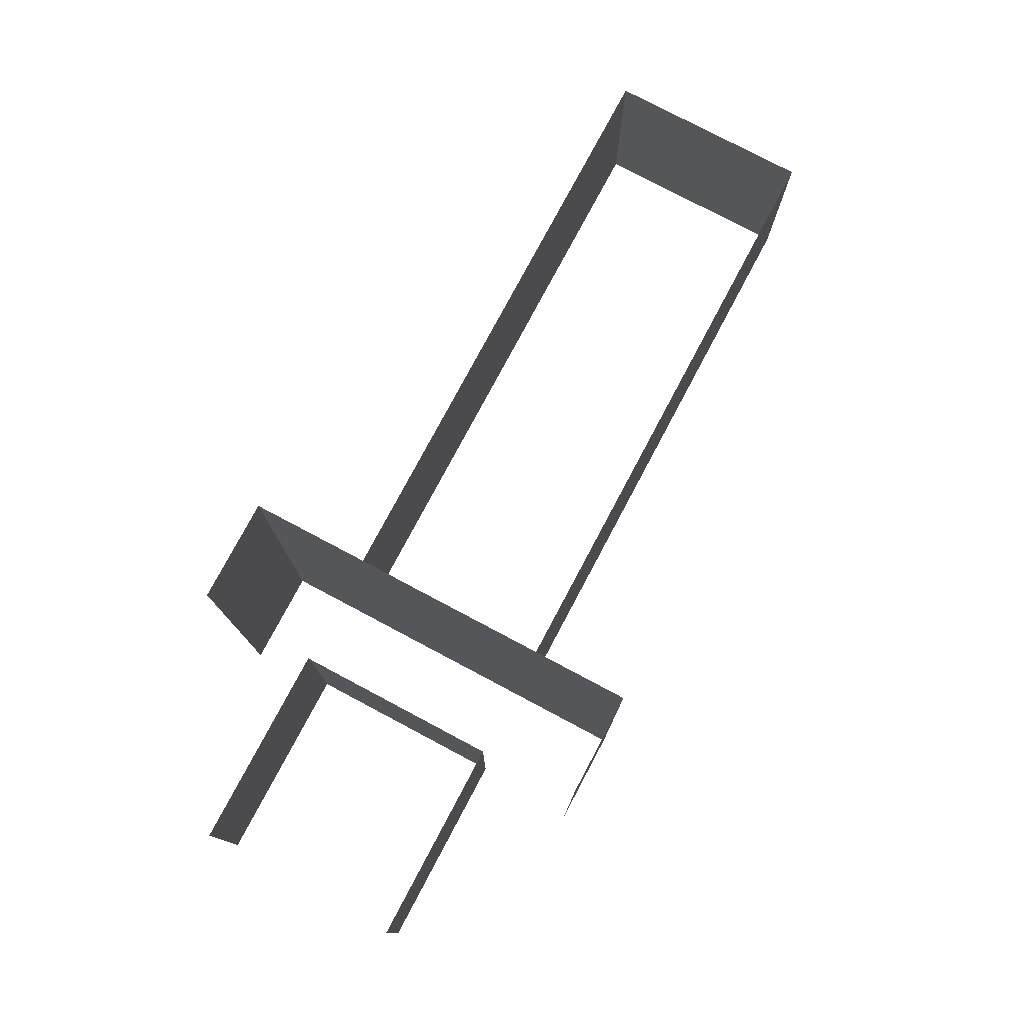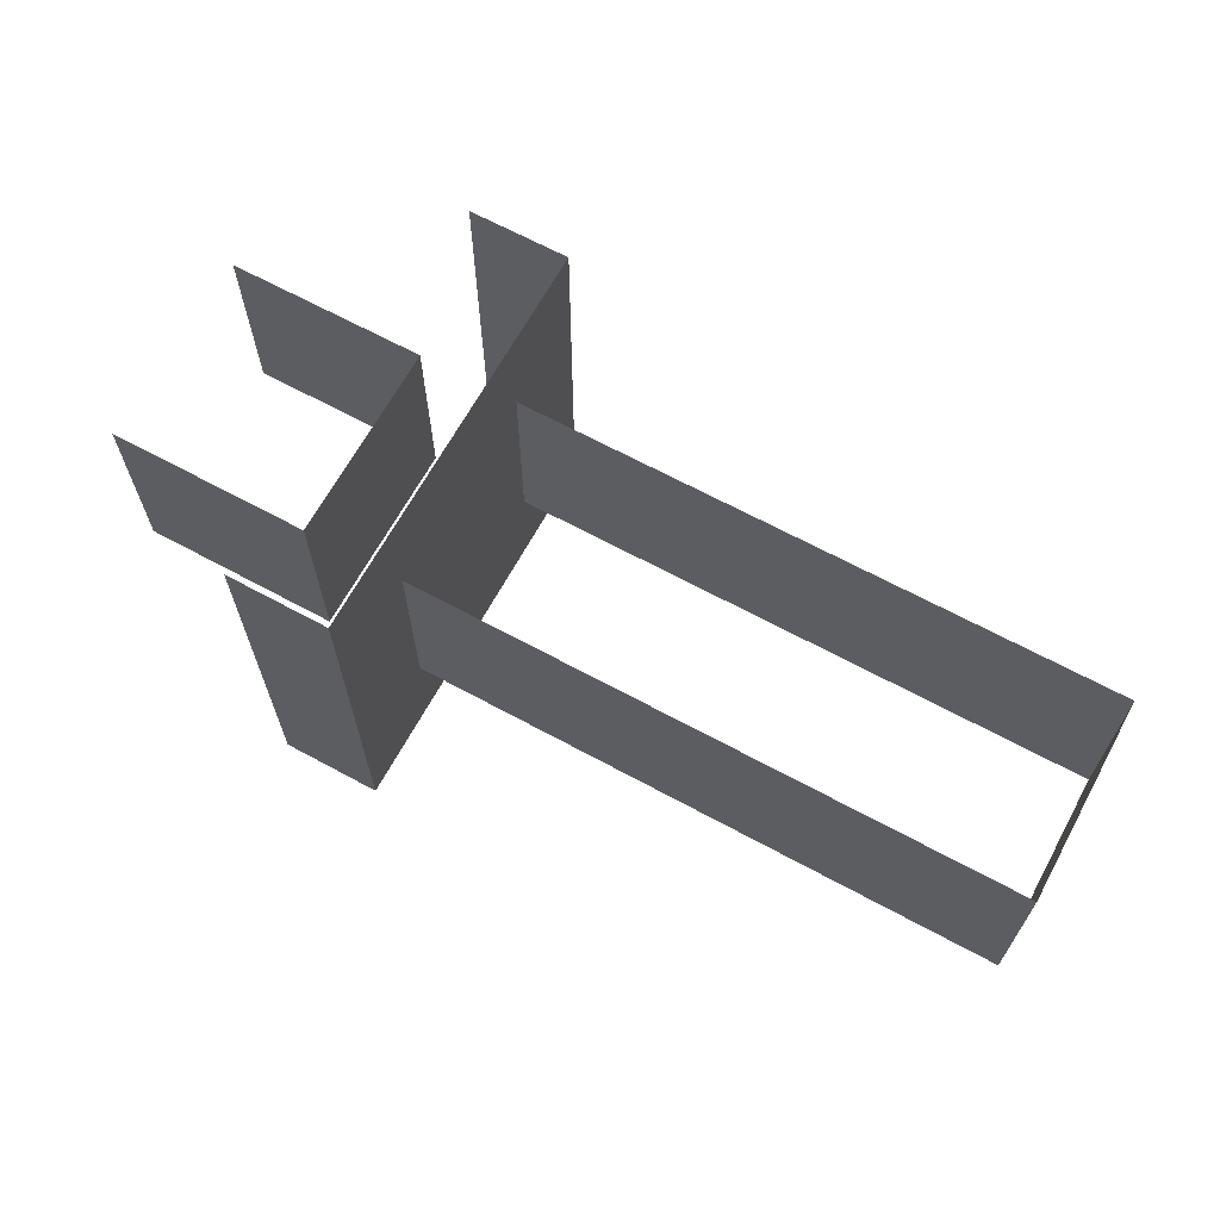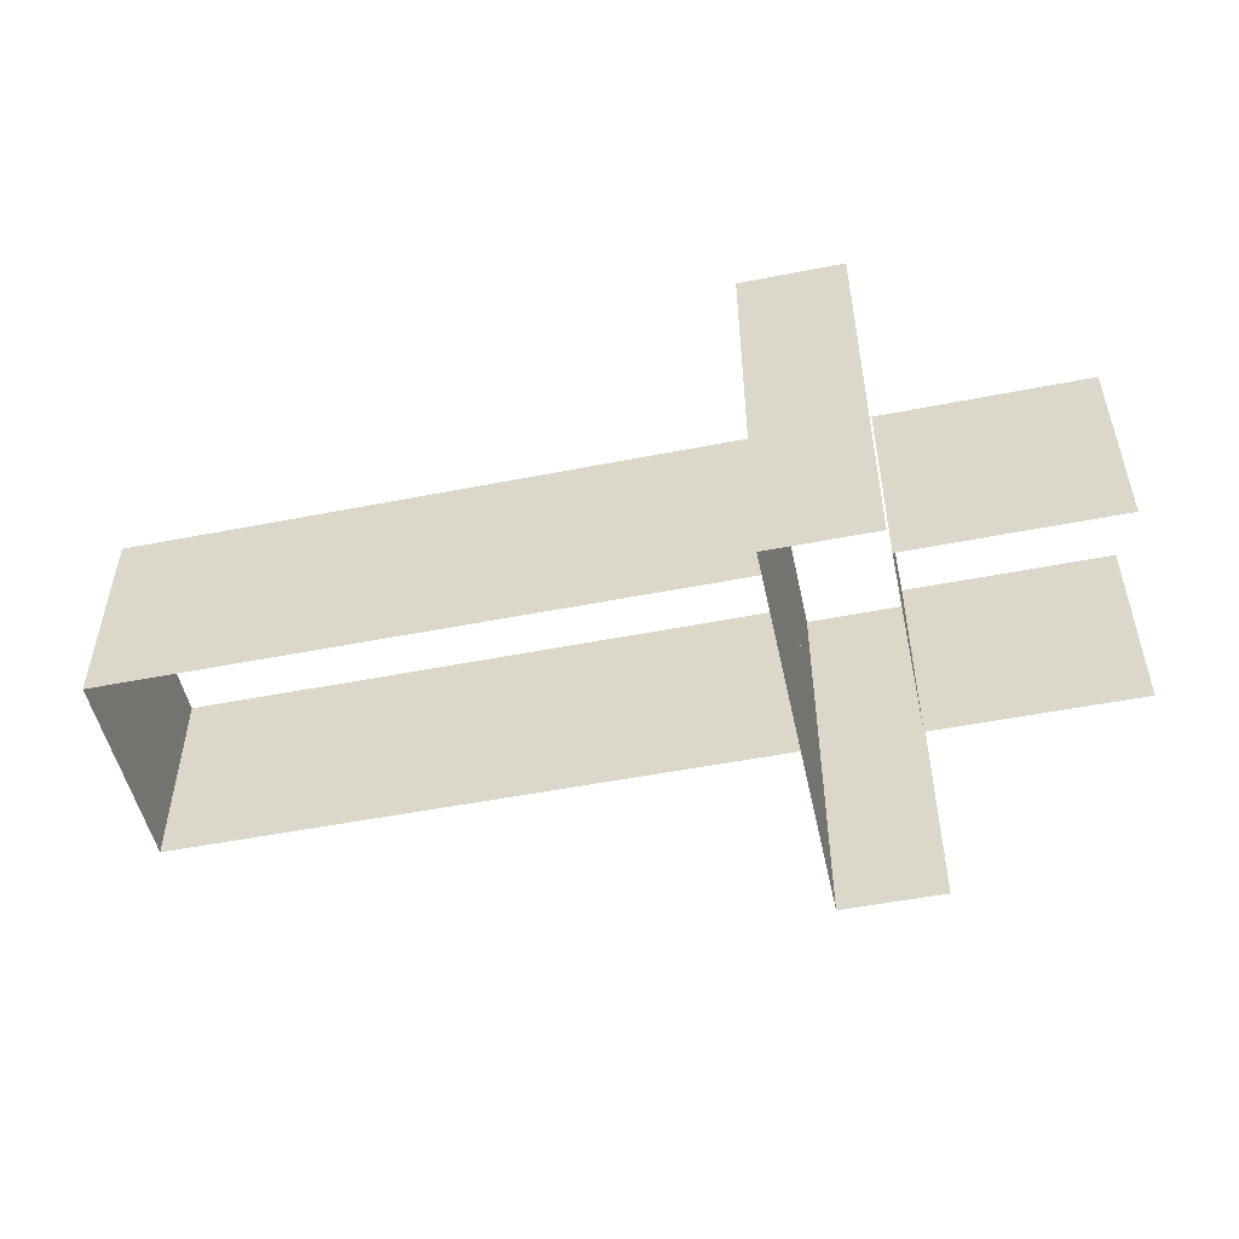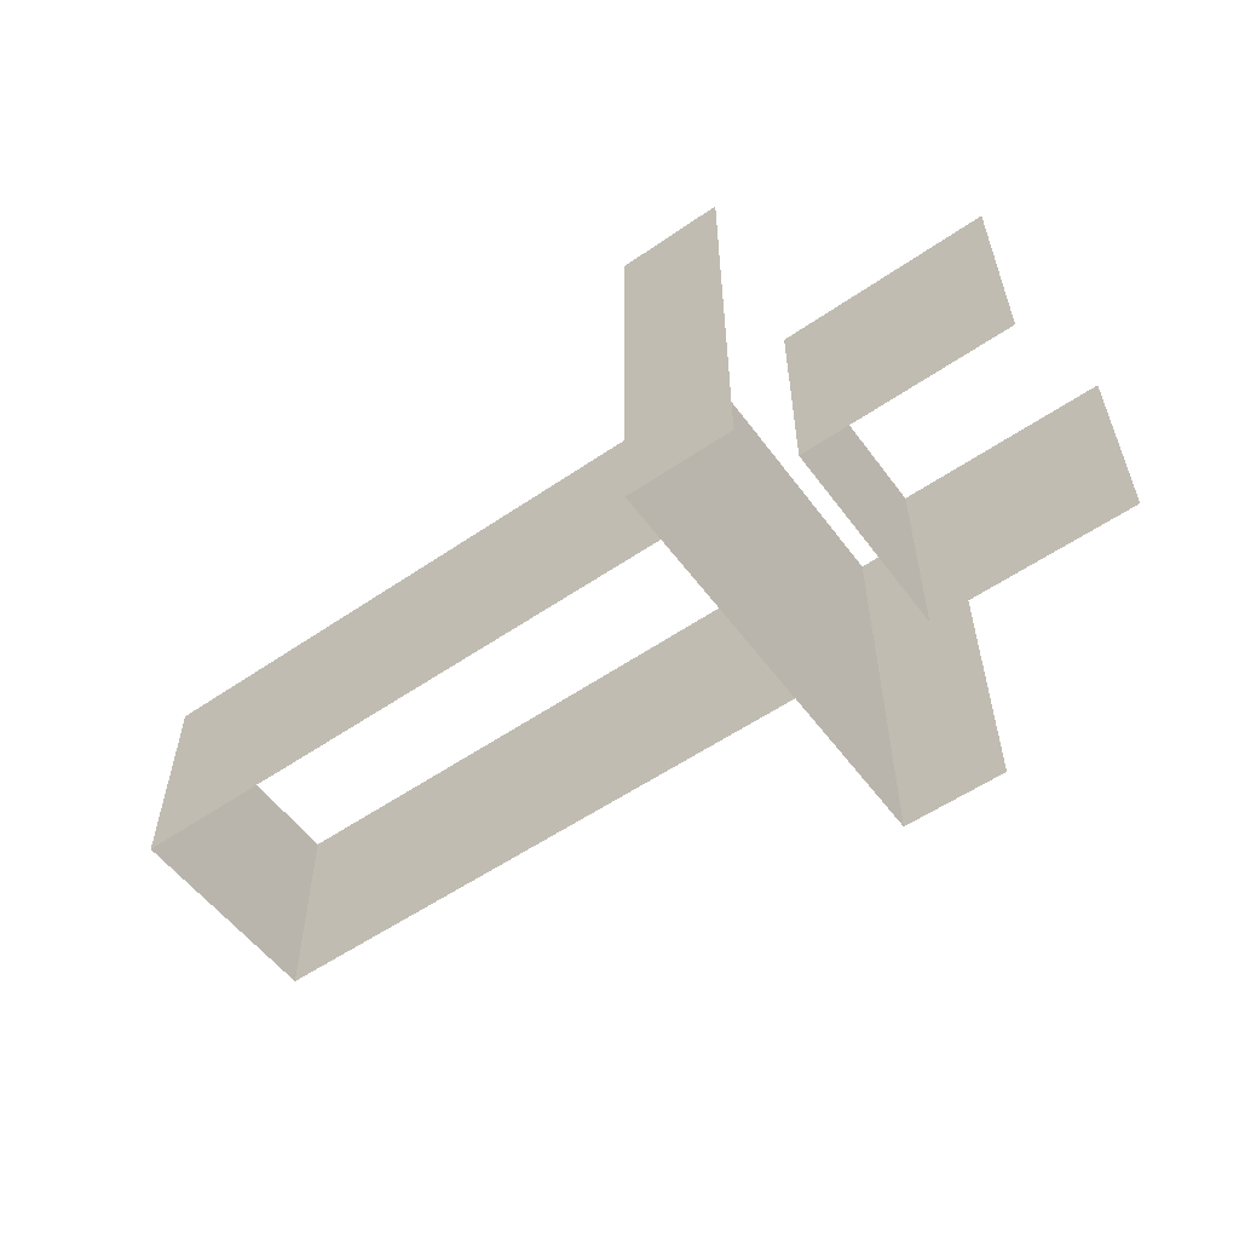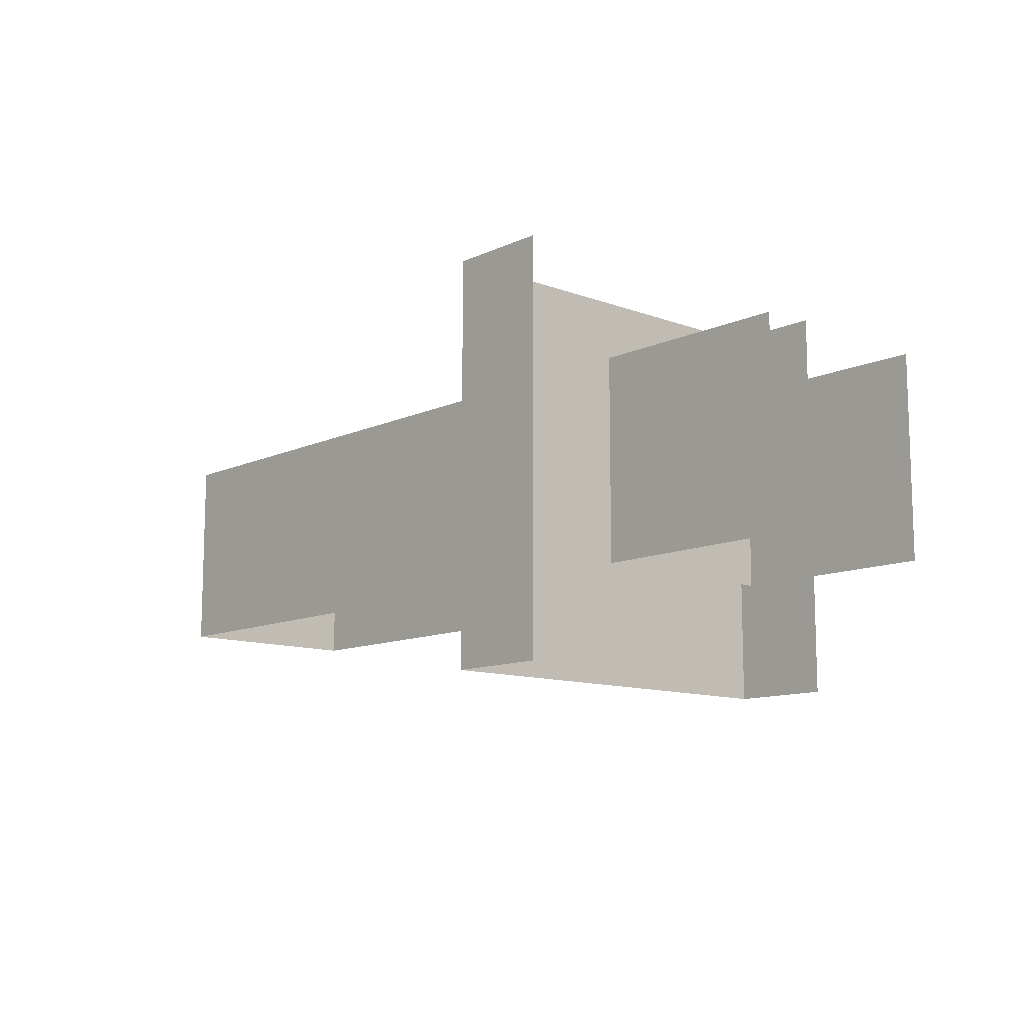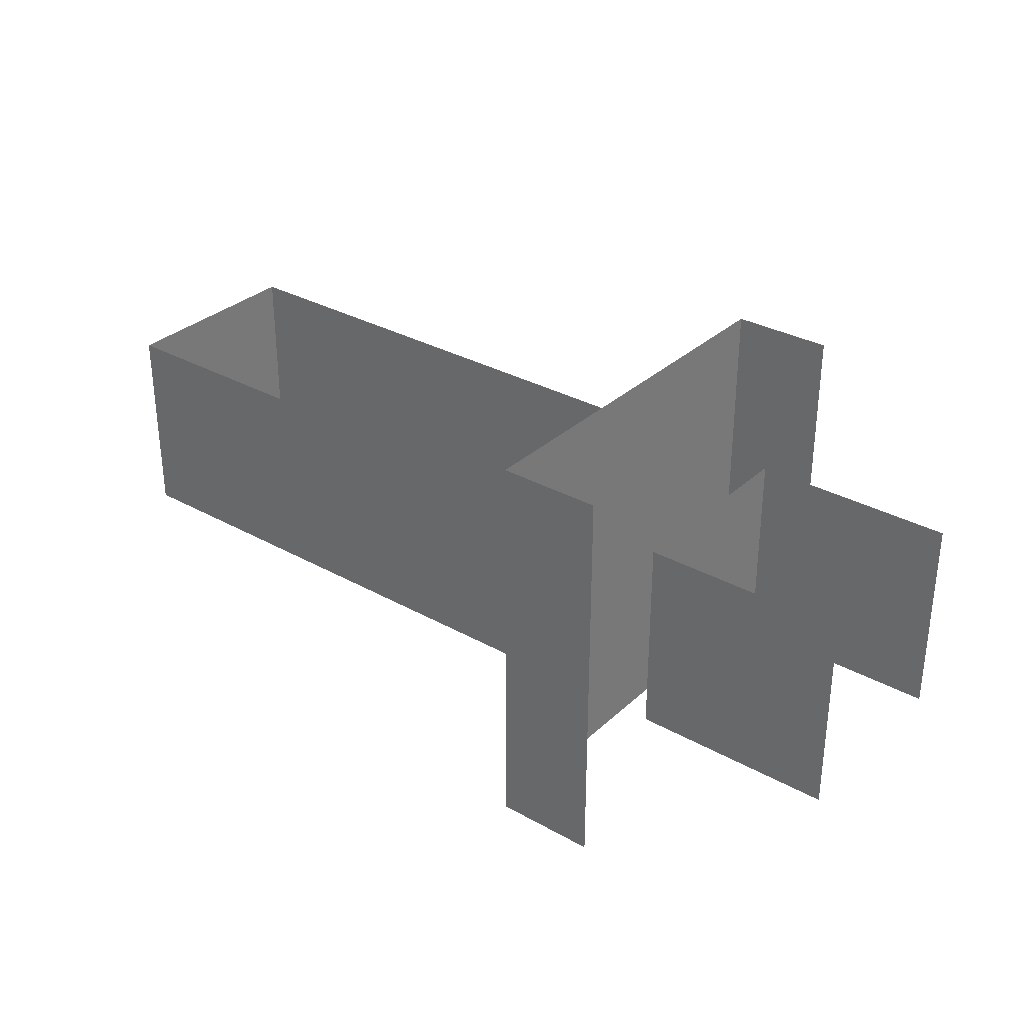
<metadata>
{"format":"obj","ext":"obj","renderer":"f3d","projection":"perspective","resolution":1024,"background":"white","views":[{"elev":77.4,"azim":118.0,"up":"+Y"},{"elev":66.3,"azim":-151.4,"up":"+Y"},{"elev":-51.2,"azim":12.1,"up":"+Y"},{"elev":-55.6,"azim":35.9,"up":"+Y"},{"elev":-11.4,"azim":47.9,"up":"+Y"},{"elev":31.8,"azim":38.3,"up":"+Y"}]}
</metadata>
<code>
v 1 6 1
v 2 6 1
v 1 7 1
v 2 7 1
v 1 6 -1
v 2 6 -1
v 1 7 -1
v 2 7 -1
v 1 7 1
v 2 7 1
v 1 8 1
v 2 8 1
v 1 7 -1
v 2 7 -1
v 1 8 -1
v 2 8 -1
v 2 6 1
v 3 6 1
v 2 7 1
v 3 7 1
v 2 6 -1
v 3 6 -1
v 2 7 -1
v 3 7 -1
v 2 7 1
v 3 7 1
v 2 8 1
v 3 8 1
v 2 7 -1
v 3 7 -1
v 2 8 -1
v 3 8 -1
v 3 6 1
v 4 6 1
v 3 7 1
v 4 7 1
v 3 6 -1
v 4 6 -1
v 3 7 -1
v 4 7 -1
v 3 7 1
v 4 7 1
v 3 8 1
v 4 8 1
v 3 7 -1
v 4 7 -1
v 3 8 -1
v 4 8 -1
v 4 6 1
v 5 6 1
v 4 7 1
v 5 7 1
v 4 6 -1
v 5 6 -1
v 4 7 -1
v 5 7 -1
v 4 7 1
v 5 7 1
v 4 8 1
v 5 8 1
v 4 7 -1
v 5 7 -1
v 4 8 -1
v 5 8 -1
v 5 6 1
v 6 6 1
v 5 7 1
v 6 7 1
v 5 6 -1
v 6 6 -1
v 5 7 -1
v 6 7 -1
v 5 7 1
v 6 7 1
v 5 8 1
v 6 8 1
v 5 7 -1
v 6 7 -1
v 5 8 -1
v 6 8 -1
v 6 6 1
v 7 6 1
v 6 7 1
v 7 7 1
v 6 6 -1
v 7 6 -1
v 6 7 -1
v 7 7 -1
v 6 7 1
v 7 7 1
v 6 8 1
v 7 8 1
v 6 7 -1
v 7 7 -1
v 6 8 -1
v 7 8 -1
v 7 5 2
v 8 5 2
v 7 6 2
v 8 6 2
v 7 5 -2
v 8 5 -2
v 7 6 -2
v 8 6 -2
v 7 6 2
v 8 6 2
v 7 7 2
v 8 7 2
v 7 6 -2
v 8 6 -2
v 7 7 -2
v 8 7 -2
v 7 7 2
v 8 7 2
v 7 8 2
v 8 8 2
v 7 7 -2
v 8 7 -2
v 7 8 -2
v 8 8 -2
v 7 8 2
v 8 8 2
v 7 9 2
v 8 9 2
v 7 8 -2
v 8 8 -2
v 7 9 -2
v 8 9 -2
v 8 6 1
v 9 6 1
v 8 7 1
v 9 7 1
v 8 6 -1
v 9 6 -1
v 8 7 -1
v 9 7 -1
v 8 7 1
v 9 7 1
v 8 8 1
v 9 8 1
v 8 7 -1
v 9 7 -1
v 8 8 -1
v 9 8 -1
v 9 6 1
v 10 6 1
v 9 7 1
v 10 7 1
v 9 6 -1
v 10 6 -1
v 9 7 -1
v 10 7 -1
v 9 7 1
v 10 7 1
v 9 8 1
v 10 8 1
v 9 7 -1
v 10 7 -1
v 9 8 -1
v 10 8 -1
f 1 2 4 3
f 5 6 8 7
f 9 10 12 11
f 13 14 16 15
f 17 18 20 19
f 21 22 24 23
f 25 26 28 27
f 29 30 32 31
f 33 34 36 35
f 37 38 40 39
f 41 42 44 43
f 45 46 48 47
f 49 50 52 51
f 53 54 56 55
f 57 58 60 59
f 61 62 64 63
f 65 66 68 67
f 69 70 72 71
f 73 74 76 75
f 77 78 80 79
f 81 82 84 83
f 85 86 88 87
f 89 90 92 91
f 93 94 96 95
f 97 98 100 99
f 101 102 104 103
f 105 106 108 107
f 109 110 112 111
f 113 114 116 115
f 117 118 120 119
f 121 122 124 123
f 125 126 128 127
f 129 130 132 131
f 133 134 136 135
f 137 138 140 139
f 141 142 144 143
f 145 146 148 147
f 149 150 152 151
f 153 154 156 155
f 157 158 160 159
f 1 11 15 5
f 83 89 93 87
f 129 139 143 133
f 147 153 157 151
f 97 123 127 101
f 99 121 125 103

</code>
